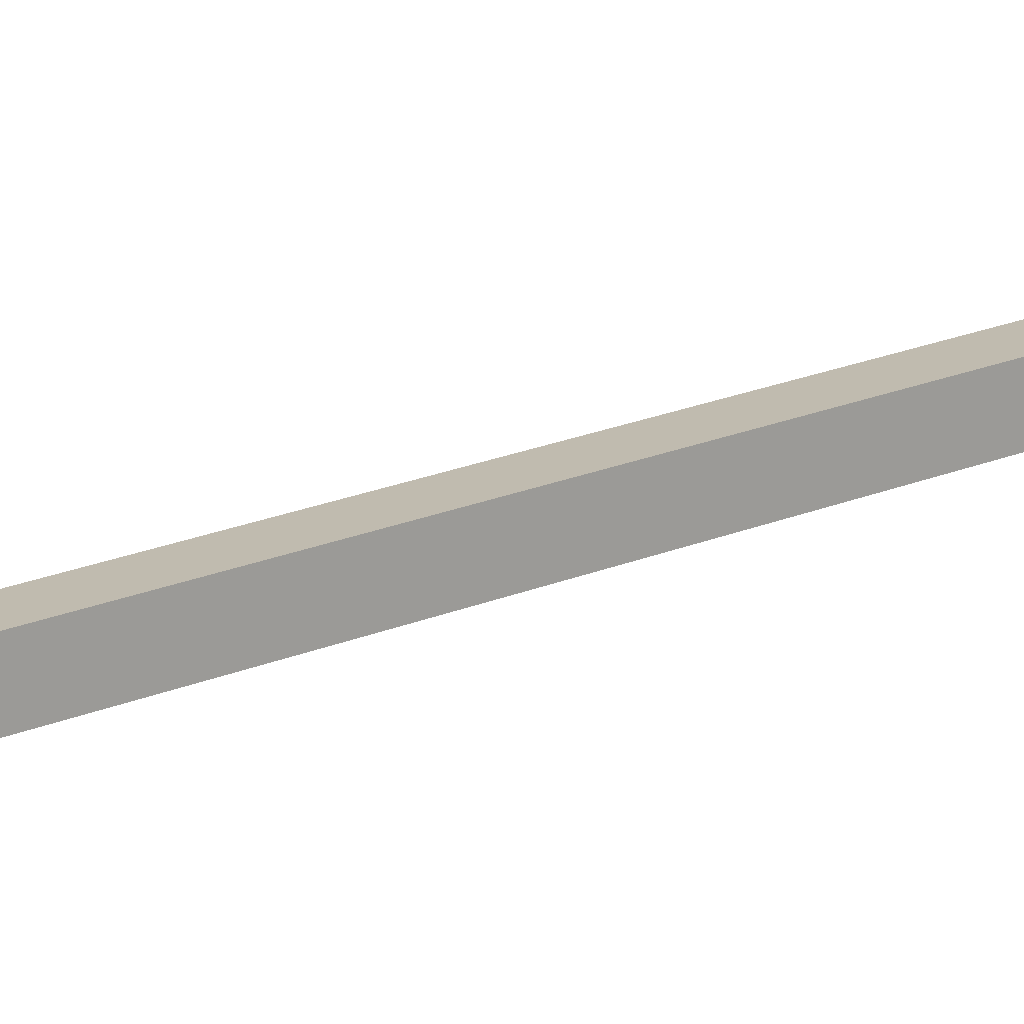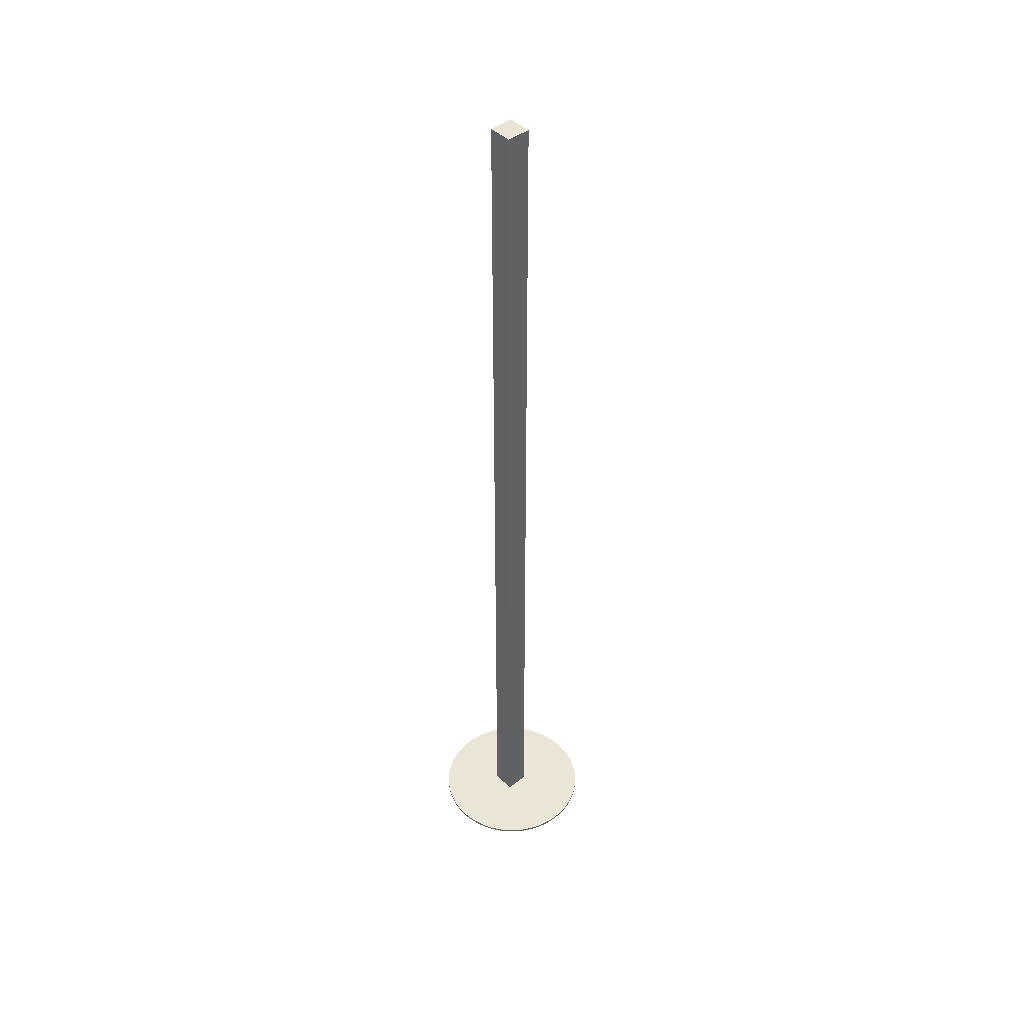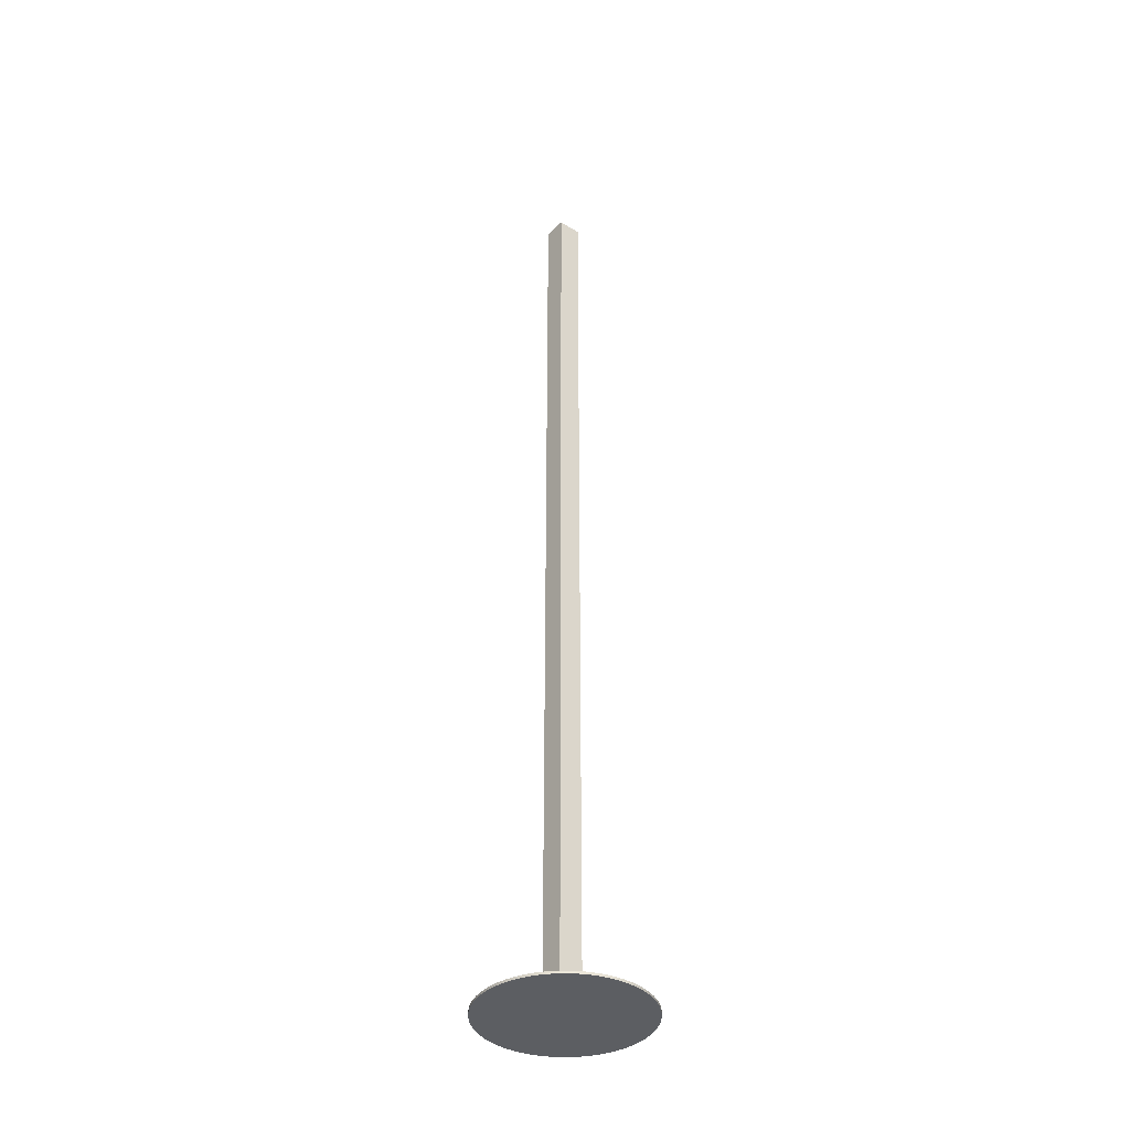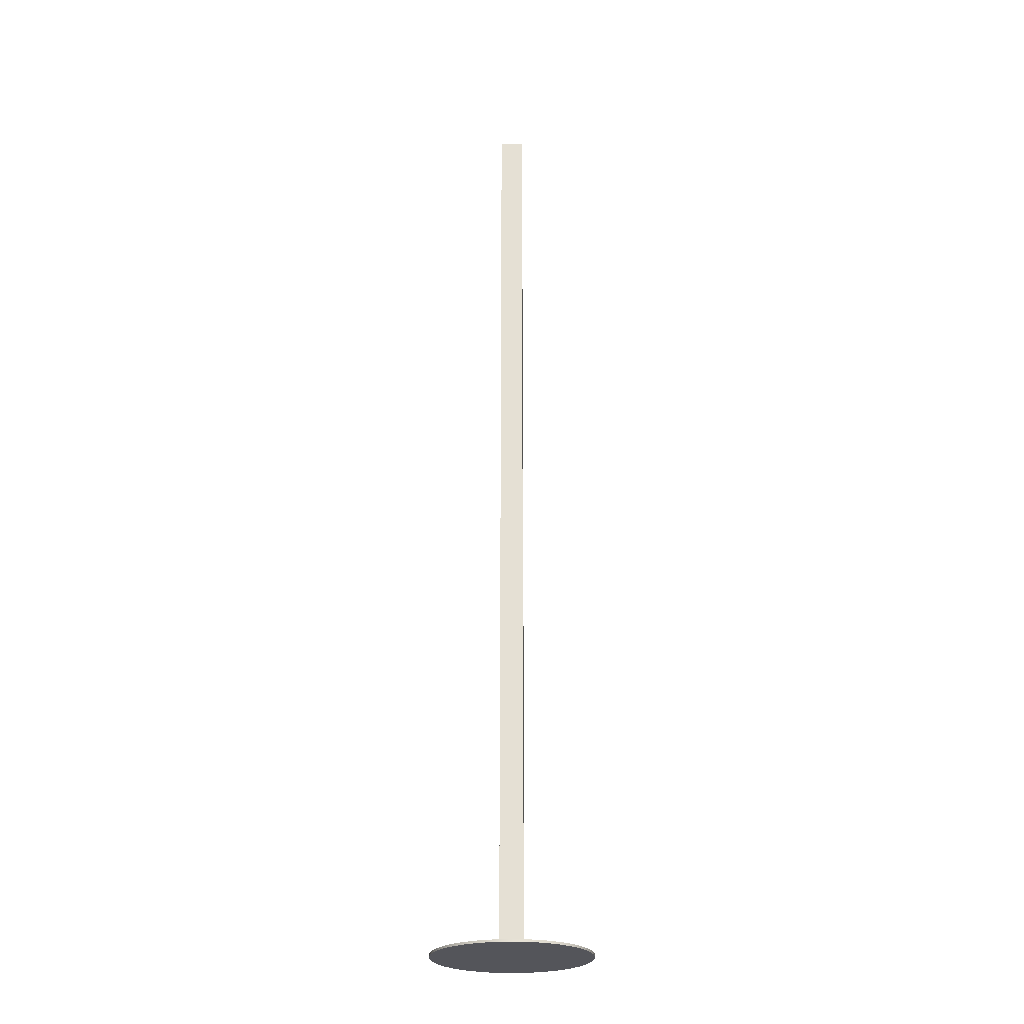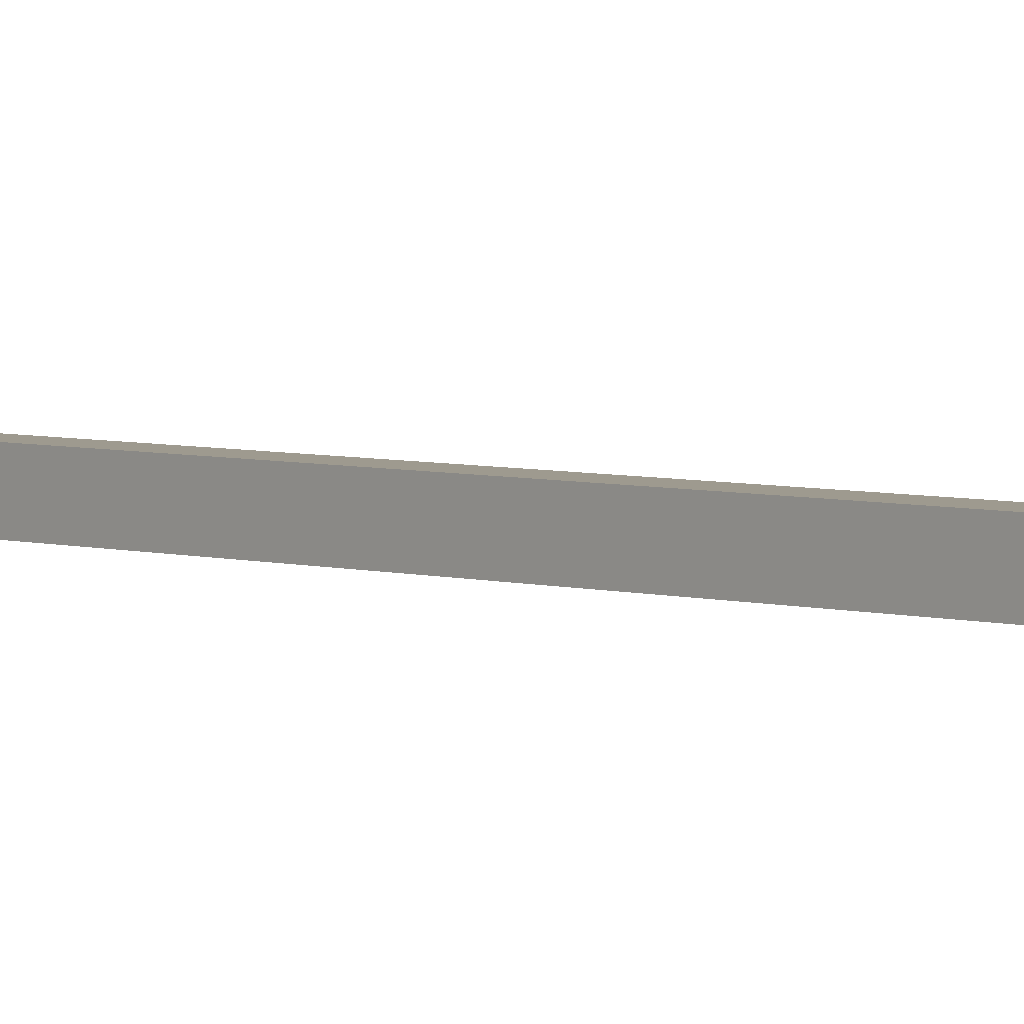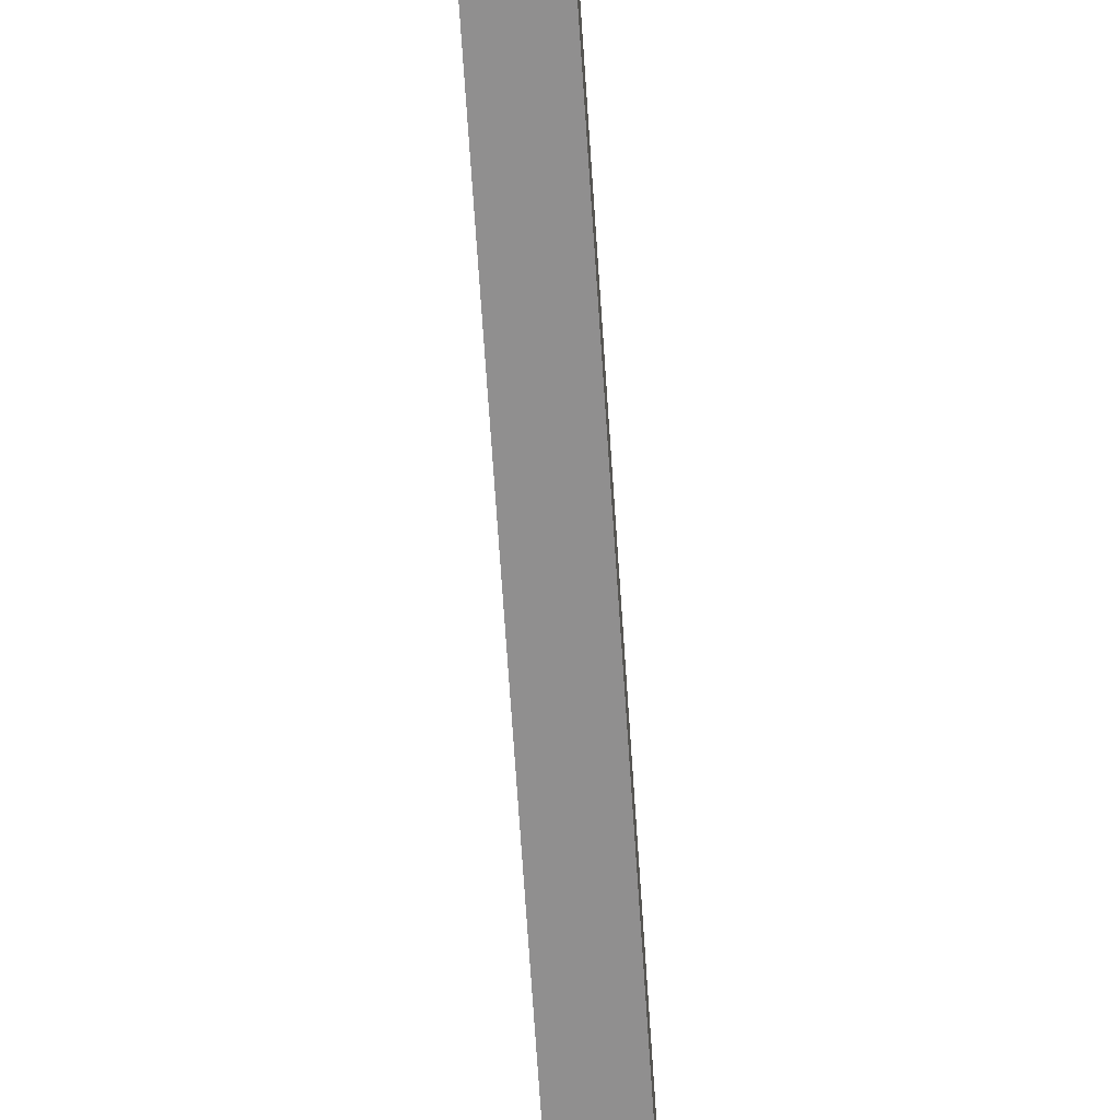
<metadata>
{"format":"obj","ext":"obj","renderer":"f3d","projection":"perspective","resolution":1024,"background":"white","views":[{"elev":16.0,"azim":-134.4,"up":"+Y"},{"elev":44.4,"azim":138.1,"up":"+Z"},{"elev":-38.1,"azim":51.7,"up":"+Z"},{"elev":-24.9,"azim":1.8,"up":"+Z"},{"elev":3.6,"azim":-40.5,"up":"+Y"},{"elev":-65.4,"azim":-176.3,"up":"+Y"}]}
</metadata>
<code>
g Part 1
v 0.1686 -0.01264 0
v 0.1672 -0.0252 0
v 0.1649 -0.03763 0
v 0.1616 -0.04985 0
v 0.1574 -0.06178 0
v 0.1524 -0.07337 0
v 0.1465 -0.08455 0
v 0.1397 -0.09526 0
v 0.1322 -0.1054 0
v 0.124 -0.115 0
v 0.115 -0.124 0
v 0.1054 -0.1322 0
v 0.09526 -0.1397 0
v 0.08455 -0.1465 0
v 0.07337 -0.1524 0
v 0.06178 -0.1574 0
v 0.04985 -0.1616 0
v 0.03763 -0.1649 0
v 0.0252 -0.1672 0
v 0.01264 -0.1686 0
v 3.106e-17 -0.1691 0
v -0.01264 -0.1686 0
v -0.0252 -0.1672 0
v -0.03763 -0.1649 0
v -0.04985 -0.1616 0
v -0.06178 -0.1574 0
v -0.07337 -0.1524 0
v -0.08455 -0.1465 0
v -0.09526 -0.1397 0
v -0.1054 -0.1322 0
v -0.115 -0.124 0
v -0.124 -0.115 0
v -0.1322 -0.1054 0
v -0.1397 -0.09526 0
v -0.1465 -0.08455 0
v -0.1524 -0.07337 0
v -0.1574 -0.06178 0
v -0.1616 -0.04985 0
v -0.1649 -0.03763 0
v -0.1672 -0.0252 0
v -0.1686 -0.01264 0
v -0.1691 1.035e-17 0
v -0.1686 0.01264 0
v -0.1672 0.0252 0
v -0.1649 0.03763 0
v -0.1616 0.04985 0
v -0.1574 0.06178 0
v -0.1524 0.07337 0
v -0.1465 0.08455 0
v -0.1397 0.09526 0
v -0.1322 0.1054 0
v -0.124 0.115 0
v -0.115 0.124 0
v -0.1054 0.1322 0
v -0.09526 0.1397 0
v -0.08455 0.1465 0
v -0.07337 0.1524 0
v -0.06178 0.1574 0
v -0.04985 0.1616 0
v -0.03763 0.1649 0
v -0.0252 0.1672 0
v -0.01264 0.1686 0
v -1.035e-17 0.1691 0
v 0.01264 0.1686 0
v 0.0252 0.1672 0
v 0.03763 0.1649 0
v 0.04985 0.1616 0
v 0.06178 0.1574 0
v 0.07337 0.1524 0
v 0.08455 0.1465 0
v 0.09526 0.1397 0
v 0.1054 0.1322 0
v 0.115 0.124 0
v 0.124 0.115 0
v 0.1322 0.1054 0
v 0.1397 0.09526 0
v 0.1465 0.08455 0
v 0.1524 0.07337 0
v 0.1574 0.06178 0
v 0.1616 0.04985 0
v 0.1649 0.03763 0
v 0.1672 0.0252 0
v 0.1686 0.01264 0
v 0.1691 3.106e-17 0
v 0 1.035e-17 0
v -0.1691 1.035e-17 0.005
v -0.1686 0.01264 0.005
v -0.1672 0.0252 0.005
v -0.1649 0.03763 0.005
v -0.1616 0.04985 0.005
v -0.1574 0.06178 0.005
v -0.1524 0.07337 0.005
v -0.1465 0.08455 0.005
v -0.1397 0.09526 0.005
v -0.1322 0.1054 0.005
v -0.124 0.115 0.005
v -0.115 0.124 0.005
v -0.1054 0.1322 0.005
v -0.09526 0.1397 0.005
v -0.08455 0.1465 0.005
v -0.07337 0.1524 0.005
v -0.06178 0.1574 0.005
v -0.04985 0.1616 0.005
v -0.03763 0.1649 0.005
v -0.0252 0.1672 0.005
v -0.01264 0.1686 0.005
v -1.035e-17 0.1691 0.005
v 0.01264 0.1686 0.005
v 0.0252 0.1672 0.005
v 0.03763 0.1649 0.005
v 0.04985 0.1616 0.005
v 0.06178 0.1574 0.005
v 0.07337 0.1524 0.005
v 0.08455 0.1465 0.005
v 0.09526 0.1397 0.005
v 0.1054 0.1322 0.005
v 0.115 0.124 0.005
v 0.124 0.115 0.005
v 0.1322 0.1054 0.005
v 0.1397 0.09526 0.005
v 0.1465 0.08455 0.005
v 0.1524 0.07337 0.005
v 0.1574 0.06178 0.005
v 0.1616 0.04985 0.005
v 0.1649 0.03763 0.005
v 0.1672 0.0252 0.005
v 0.1686 0.01264 0.005
v 0.1691 7.248e-17 0.005
v 0.1686 -0.01264 0.005
v 0.1672 -0.0252 0.005
v 0.1649 -0.03763 0.005
v 0.1616 -0.04985 0.005
v 0.1574 -0.06178 0.005
v 0.1524 -0.07337 0.005
v 0.1465 -0.08455 0.005
v 0.1397 -0.09526 0.005
v 0.1322 -0.1054 0.005
v 0.124 -0.115 0.005
v 0.115 -0.124 0.005
v 0.1054 -0.1322 0.005
v 0.09526 -0.1397 0.005
v 0.08455 -0.1465 0.005
v 0.07337 -0.1524 0.005
v 0.06178 -0.1574 0.005
v 0.04985 -0.1616 0.005
v 0.03763 -0.1649 0.005
v 0.0252 -0.1672 0.005
v 0.01264 -0.1686 0.005
v 3.106e-17 -0.1691 0.005
v -0.01264 -0.1686 0.005
v -0.0252 -0.1672 0.005
v -0.03763 -0.1649 0.005
v -0.04985 -0.1616 0.005
v -0.06178 -0.1574 0.005
v -0.07337 -0.1524 0.005
v -0.08455 -0.1465 0.005
v -0.09526 -0.1397 0.005
v -0.1054 -0.1322 0.005
v -0.115 -0.124 0.005
v -0.124 -0.115 0.005
v -0.1322 -0.1054 0.005
v -0.1397 -0.09526 0.005
v -0.1465 -0.08455 0.005
v -0.1524 -0.07337 0.005
v -0.1574 -0.06178 0.005
v -0.1616 -0.04985 0.005
v -0.1649 -0.03763 0.005
v -0.1672 -0.0252 0.005
v -0.1686 -0.01264 0.005
v 0.025 0.01896 0.005
v -0.025 0.01896 0.005
v 0.025 -0.03104 0.005
v -0.025 -0.03104 0.005
v -0.025 -0.03104 2.005
v 0.025 -0.03104 2.005
v 0.025 0.01896 2.005
v -0.025 0.01896 2.005
o mesh0
f 85 1 2
f 2 3 85
f 3 4 85
f 4 5 85
f 5 6 85
f 6 7 85
f 7 8 85
f 8 9 85
f 9 10 85
f 10 11 85
f 11 12 85
f 12 13 85
f 13 14 85
f 14 15 85
f 15 16 85
f 16 17 85
f 17 18 85
f 18 19 85
f 19 20 85
f 20 21 85
f 21 22 85
f 22 23 85
f 23 24 85
f 24 25 85
f 25 26 85
f 26 27 85
f 27 28 85
f 28 29 85
f 29 30 85
f 30 31 85
f 31 32 85
f 32 33 85
f 33 34 85
f 34 35 85
f 35 36 85
f 36 37 85
f 37 38 85
f 38 39 85
f 39 40 85
f 40 41 85
f 41 42 85
f 42 43 85
f 43 44 85
f 44 45 85
f 45 46 85
f 46 47 85
f 47 48 85
f 48 49 85
f 49 50 85
f 50 51 85
f 51 52 85
f 52 53 85
f 53 54 85
f 54 55 85
f 55 56 85
f 56 57 85
f 57 58 85
f 58 59 85
f 59 60 85
f 60 61 85
f 61 62 85
f 62 63 85
f 63 64 85
f 64 65 85
f 65 66 85
f 66 67 85
f 67 68 85
f 68 69 85
f 69 70 85
f 70 71 85
f 71 72 85
f 72 73 85
f 73 74 85
f 74 75 85
f 75 76 85
f 76 77 85
f 77 78 85
f 78 79 85
f 79 80 85
f 80 81 85
f 81 82 85
f 82 83 85
f 83 84 85
f 84 1 85
o mesh1
f 42 86 87
f 43 87 88
f 44 88 89
f 45 89 90
f 46 90 91
f 47 91 92
f 48 92 93
f 49 93 94
f 50 94 95
f 51 95 96
f 52 96 97
f 53 97 98
f 54 98 99
f 55 99 100
f 56 100 101
f 57 101 102
f 58 102 103
f 59 103 104
f 60 104 105
f 61 105 106
f 62 106 107
f 63 107 108
f 64 108 109
f 65 109 110
f 66 110 111
f 67 111 112
f 68 112 113
f 69 113 114
f 70 114 115
f 71 115 116
f 72 116 117
f 73 117 118
f 74 118 119
f 75 119 120
f 76 120 121
f 77 121 122
f 78 122 123
f 79 123 124
f 80 124 125
f 81 125 126
f 82 126 127
f 83 127 128
f 84 128 129
f 1 129 130
f 2 130 131
f 3 131 132
f 4 132 133
f 5 133 134
f 6 134 135
f 7 135 136
f 8 136 137
f 9 137 138
f 10 138 139
f 11 139 140
f 12 140 141
f 13 141 142
f 14 142 143
f 15 143 144
f 16 144 145
f 17 145 146
f 18 146 147
f 19 147 148
f 20 148 149
f 21 149 150
f 22 150 151
f 23 151 152
f 24 152 153
f 25 153 154
f 26 154 155
f 27 155 156
f 28 156 157
f 29 157 158
f 30 158 159
f 31 159 160
f 32 160 161
f 33 161 162
f 34 162 163
f 35 163 164
f 36 164 165
f 37 165 166
f 38 166 167
f 39 167 168
f 40 168 169
f 41 169 86
f 86 42 41
f 169 41 40
f 168 40 39
f 167 39 38
f 166 38 37
f 165 37 36
f 164 36 35
f 163 35 34
f 162 34 33
f 161 33 32
f 160 32 31
f 159 31 30
f 158 30 29
f 157 29 28
f 156 28 27
f 155 27 26
f 154 26 25
f 153 25 24
f 152 24 23
f 151 23 22
f 150 22 21
f 149 21 20
f 148 20 19
f 147 19 18
f 146 18 17
f 145 17 16
f 144 16 15
f 143 15 14
f 142 14 13
f 141 13 12
f 140 12 11
f 139 11 10
f 138 10 9
f 137 9 8
f 136 8 7
f 135 7 6
f 134 6 5
f 133 5 4
f 132 4 3
f 131 3 2
f 130 2 1
f 129 1 84
f 128 84 83
f 127 83 82
f 126 82 81
f 125 81 80
f 124 80 79
f 123 79 78
f 122 78 77
f 121 77 76
f 120 76 75
f 119 75 74
f 118 74 73
f 117 73 72
f 116 72 71
f 115 71 70
f 114 70 69
f 113 69 68
f 112 68 67
f 111 67 66
f 110 66 65
f 109 65 64
f 108 64 63
f 107 63 62
f 106 62 61
f 105 61 60
f 104 60 59
f 103 59 58
f 102 58 57
f 101 57 56
f 100 56 55
f 99 55 54
f 98 54 53
f 97 53 52
f 96 52 51
f 95 51 50
f 94 50 49
f 93 49 48
f 92 48 47
f 91 47 46
f 90 46 45
f 89 45 44
f 88 44 43
f 87 43 42
o mesh2
f 170 125 124
f 170 128 127
f 170 126 125
f 170 129 128
f 171 106 105
f 127 126 170
f 170 131 130
f 131 170 172
f 172 134 133
f 171 102 101
f 171 107 106
f 170 108 107
f 170 111 110
f 167 166 173
f 171 89 88
f 172 146 145
f 130 129 170
f 133 132 172
f 172 137 136
f 101 100 171
f 171 104 103
f 107 171 170
f 110 109 170
f 170 113 112
f 170 115 114
f 173 171 167
f 171 90 89
f 172 141 140
f 172 144 143
f 172 147 146
f 170 120 119
f 172 132 131
f 136 135 172
f 171 99 98
f 103 102 171
f 109 108 170
f 114 113 170
f 173 165 164
f 171 168 167
f 171 86 169
f 88 87 171
f 171 92 91
f 171 95 94
f 172 142 141
f 145 144 172
f 172 173 149
f 170 121 120
f 170 123 122
f 135 134 172
f 172 139 138
f 98 97 171
f 105 104 171
f 170 116 115
f 170 118 117
f 166 165 173
f 87 86 171
f 171 93 92
f 171 96 95
f 143 142 172
f 149 148 172
f 173 152 151
f 122 121 170
f 138 137 172
f 100 99 171
f 117 116 170
f 173 161 160
f 173 163 162
f 169 168 171
f 94 93 171
f 148 147 172
f 151 150 173
f 173 154 153
f 173 156 155
f 124 123 170
f 112 111 170
f 162 161 173
f 91 90 171
f 150 149 173
f 155 154 173
f 173 158 157
f 97 96 171
f 164 163 173
f 153 152 173
f 173 159 158
f 160 159 173
f 157 156 173
f 140 139 172
f 119 118 170
o mesh3
f 174 173 172
f 172 175 174
o mesh4
f 175 172 170
f 170 176 175
o mesh5
f 176 170 171
f 171 177 176
o mesh6
f 177 171 173
f 173 174 177
o mesh7
f 177 174 175
f 175 176 177

</code>
